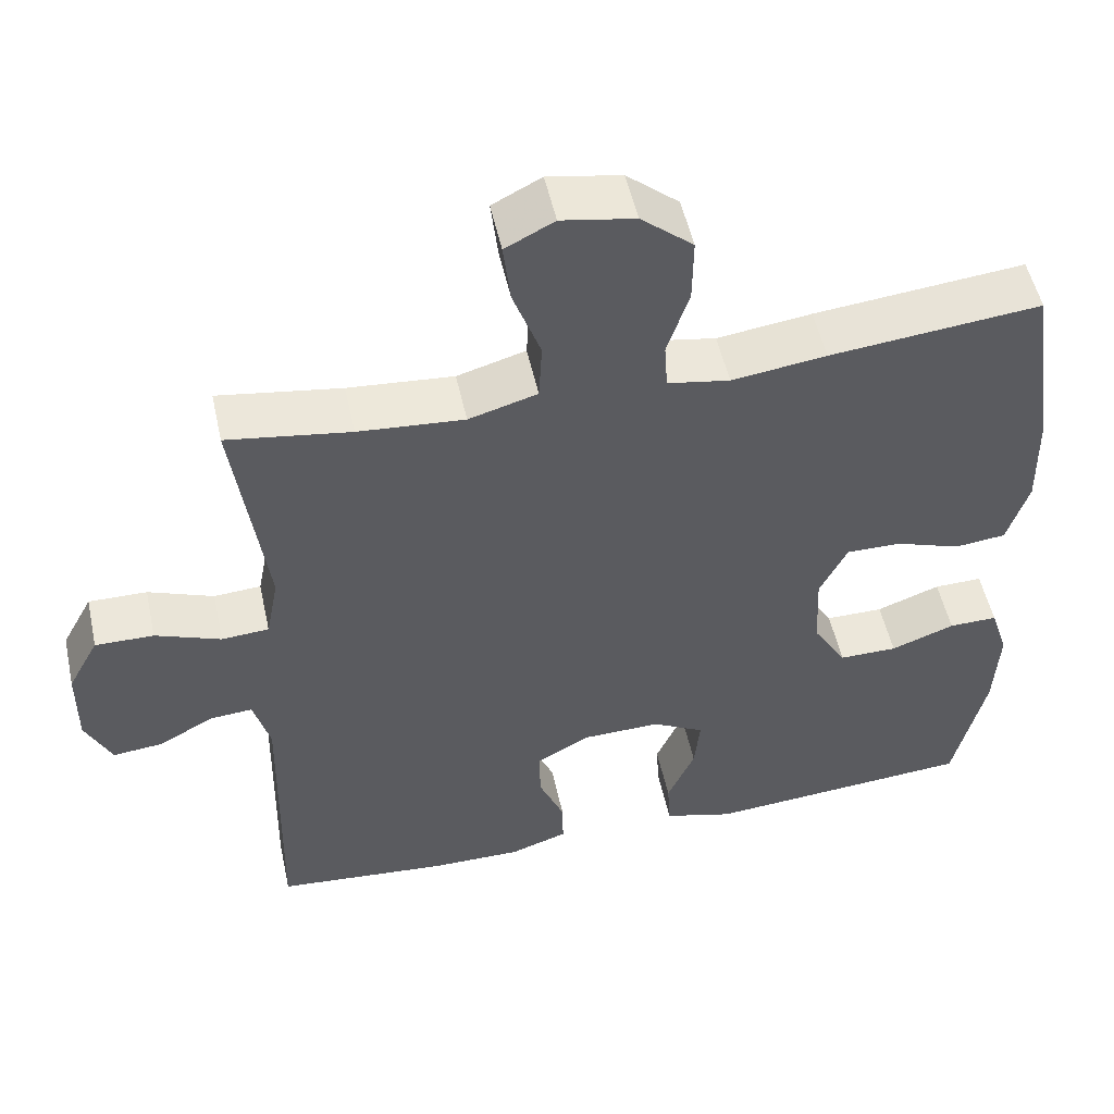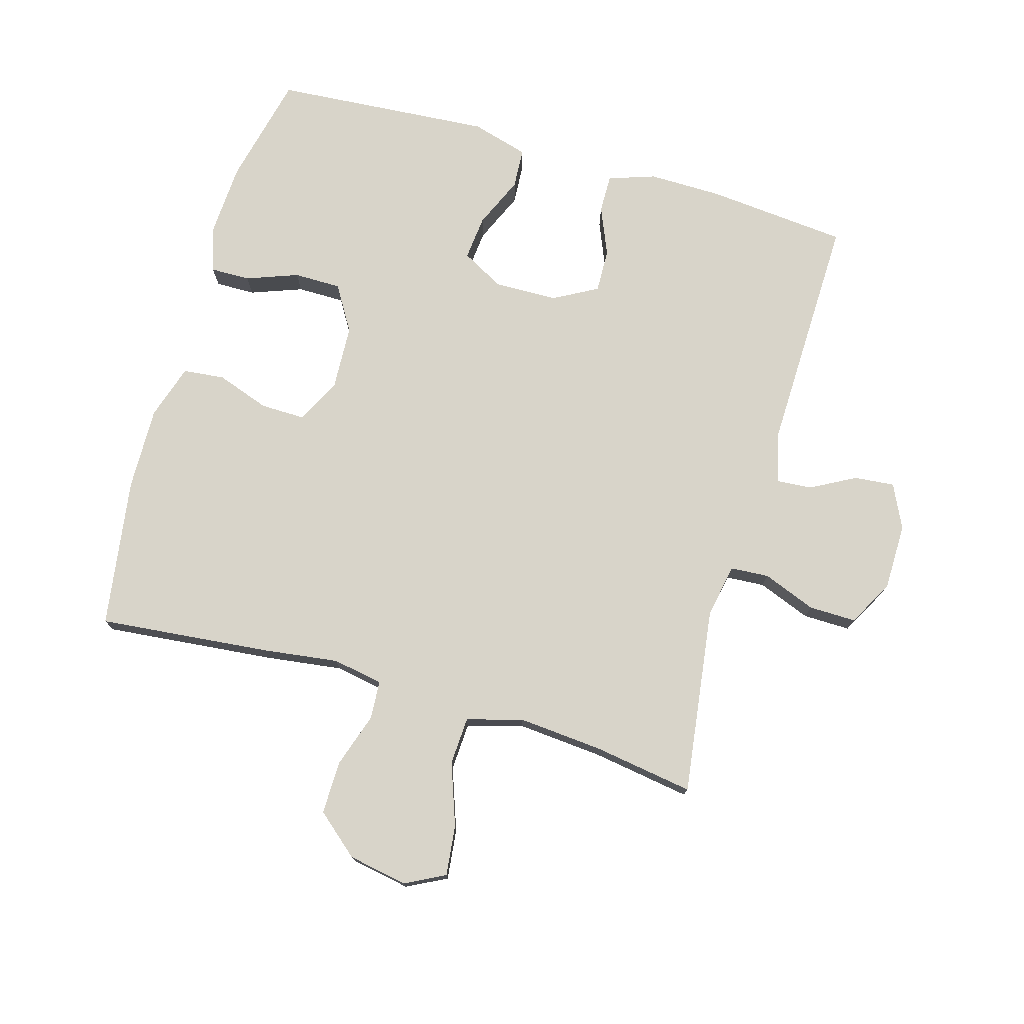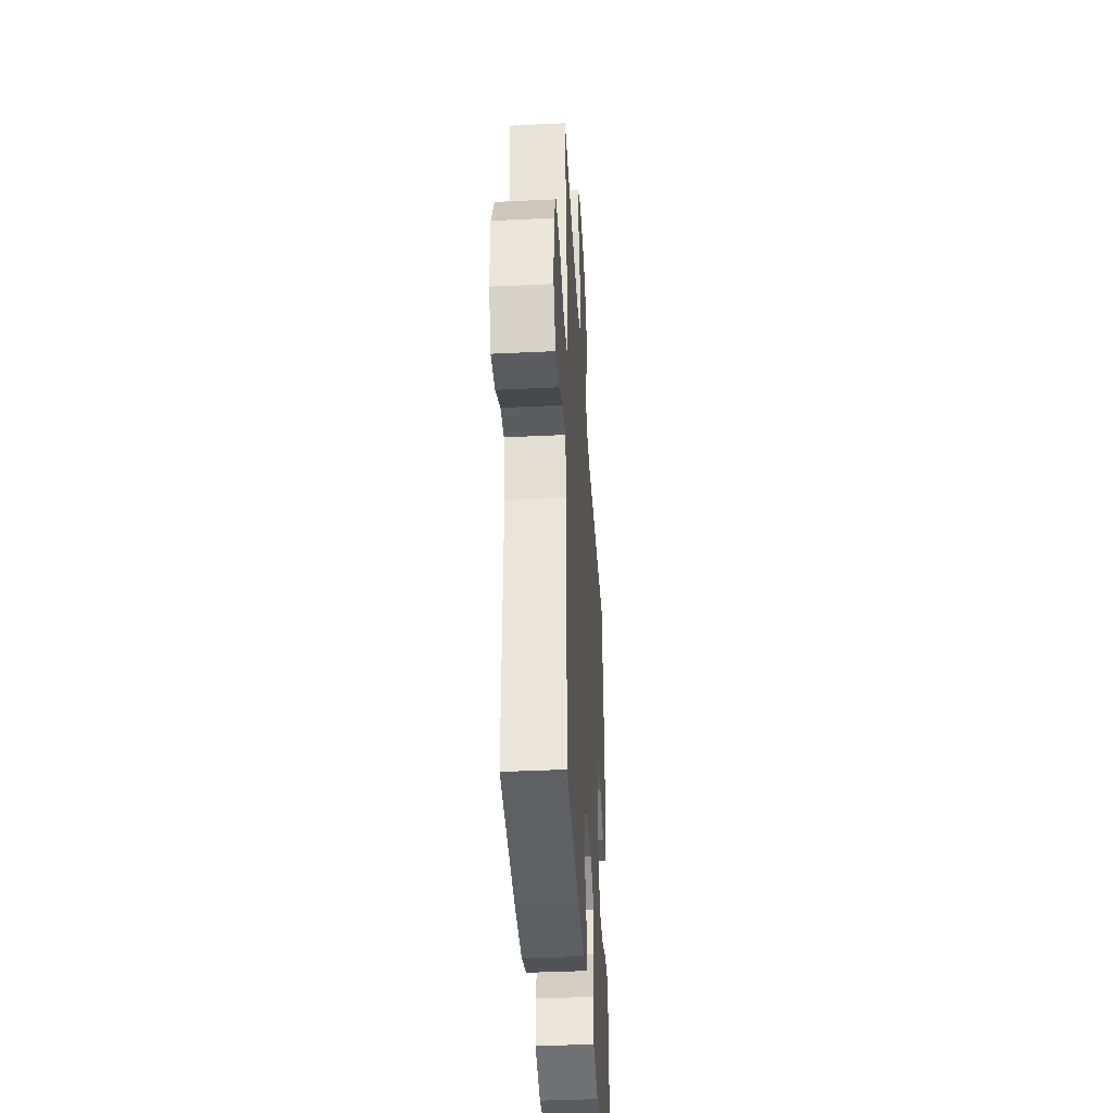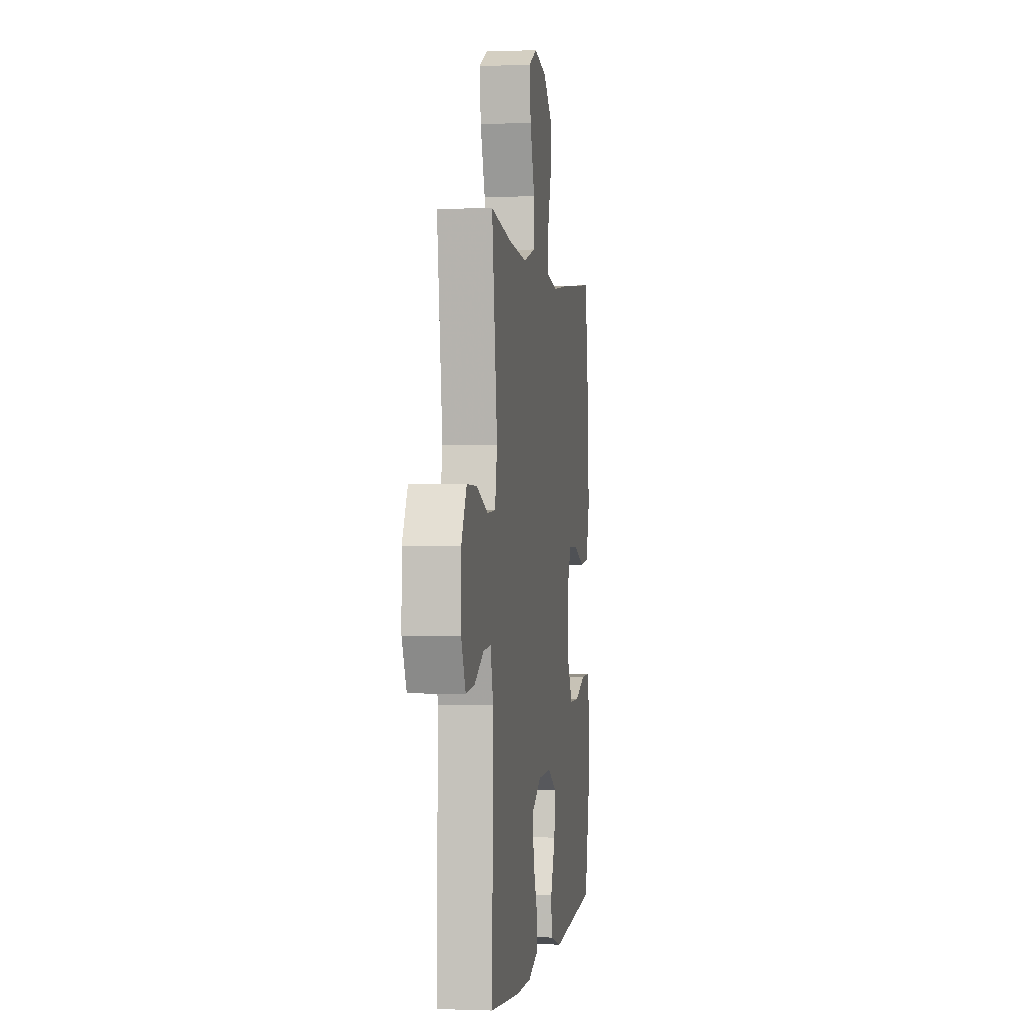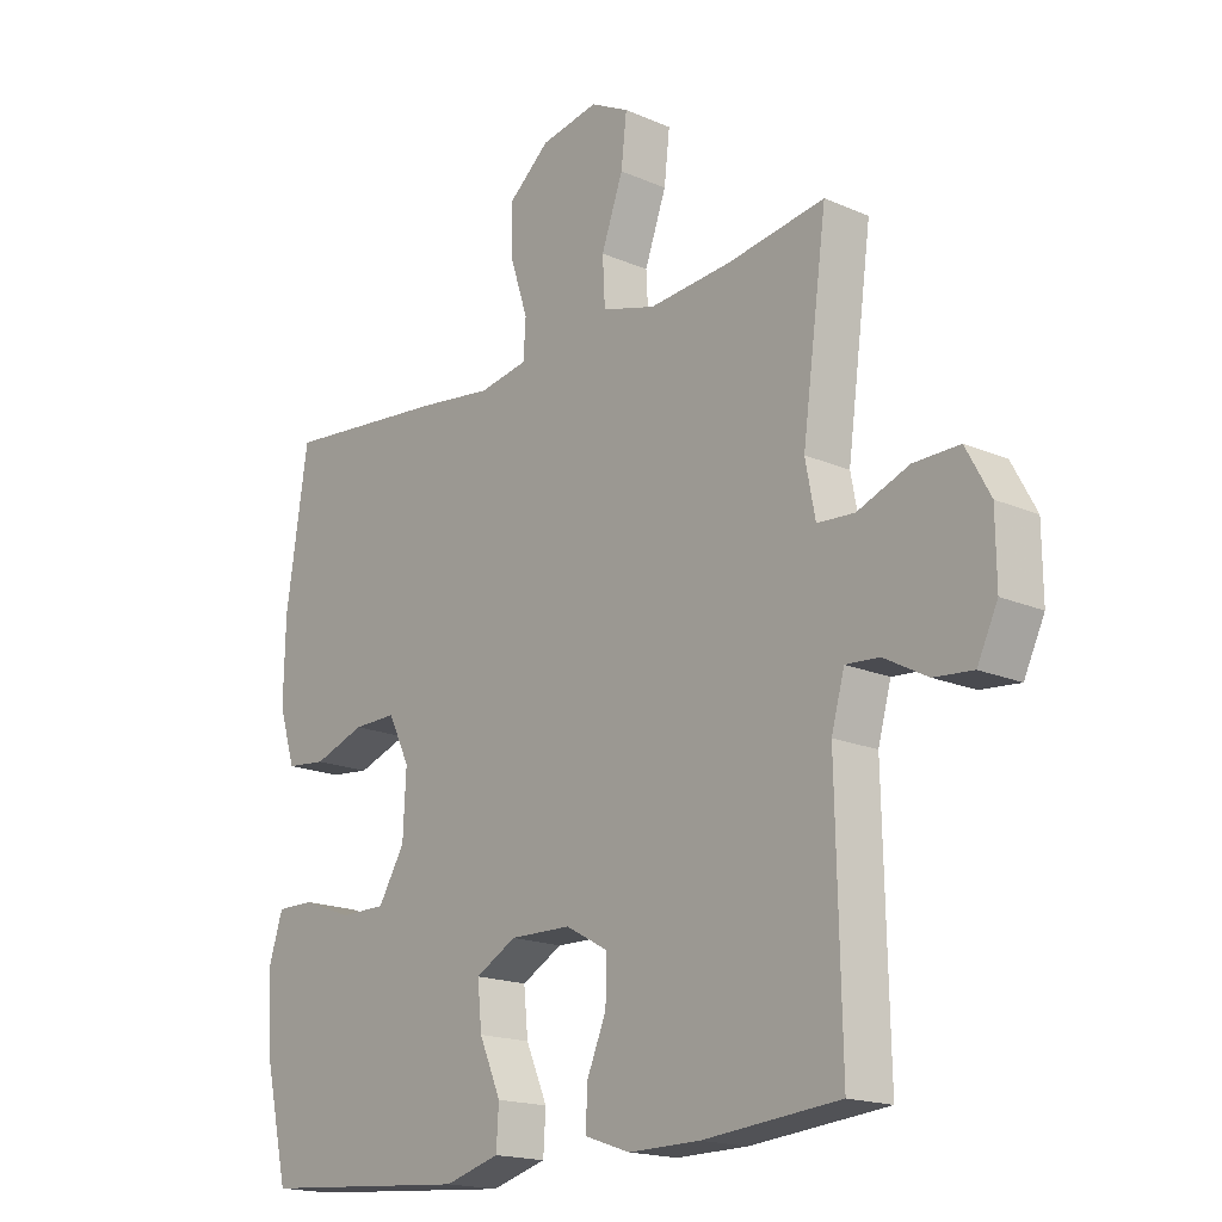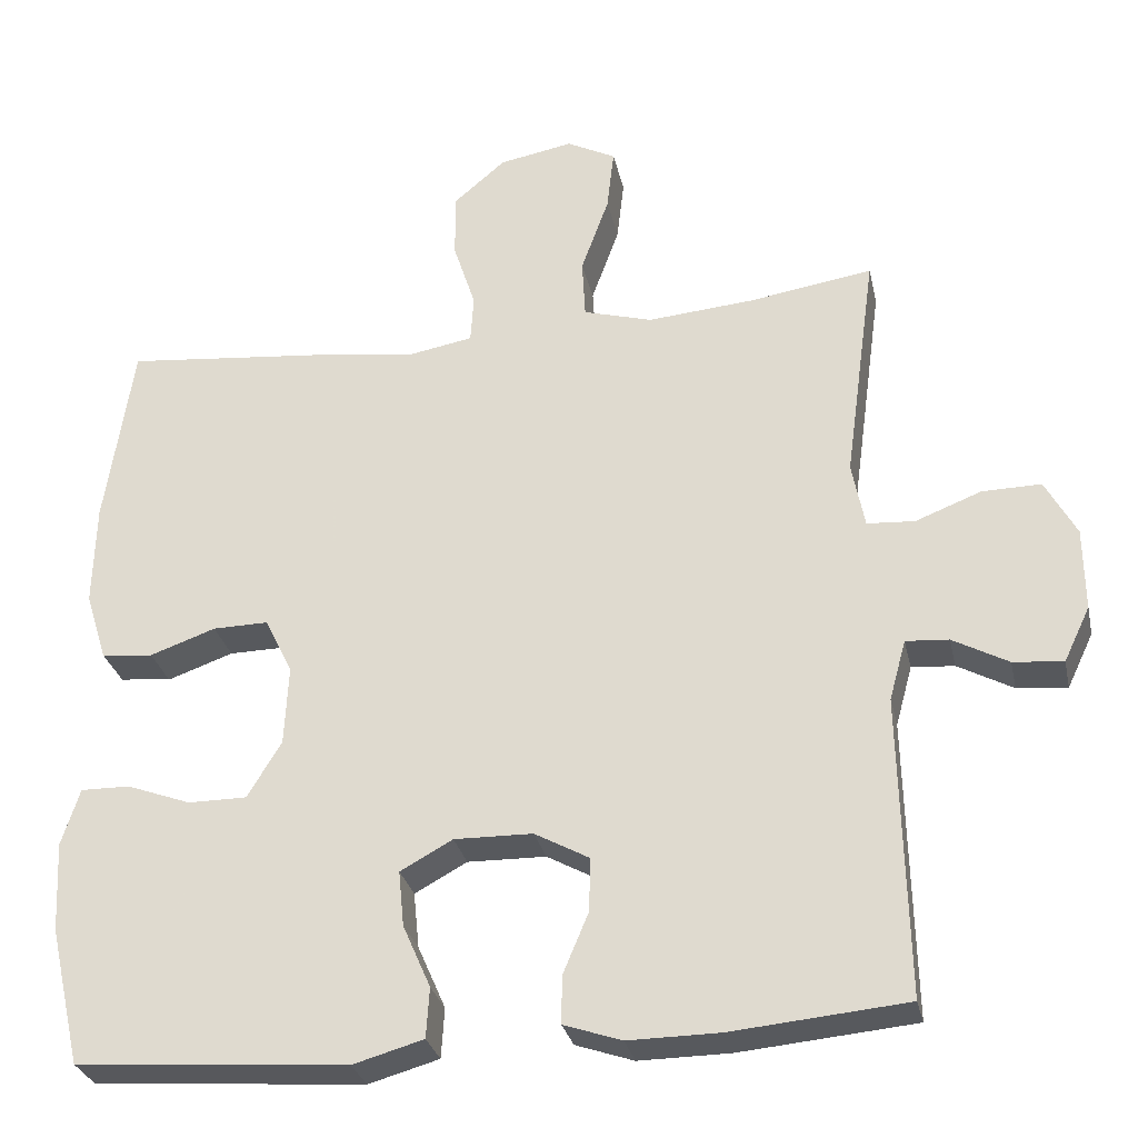
<metadata>
{"format":"obj","ext":"obj","renderer":"f3d","projection":"perspective","resolution":1024,"background":"white","views":[{"elev":52.2,"azim":167.7,"up":"+Z"},{"elev":75.6,"azim":16.2,"up":"+Y"},{"elev":-39.6,"azim":93.4,"up":"+Z"},{"elev":-0.4,"azim":98.4,"up":"+Z"},{"elev":-17.7,"azim":49.5,"up":"+Z"},{"elev":-29.4,"azim":12.2,"up":"+Z"}]}
</metadata>
<code>
v -0.5 0.07 0.5
v -0.232 0.07 0.473
v -0.112 0.07 0.457
v -0.033 0.07 0.471
v -0.029 0.07 0.531
v -0.057 0.07 0.617
v -0.058 0.07 0.7
v 0.008 0.07 0.756
v 0.101 0.07 0.773
v 0.163 0.07 0.741
v 0.154 0.07 0.662
v 0.119 0.07 0.565
v 0.123 0.07 0.49
v 0.21 0.07 0.465
v 0.344 0.07 0.476
v 0.5 0.07 0.5
v 0.46 0.07 0.206
v 0.476 0.07 0.123
v 0.536 0.07 0.119
v 0.619 0.07 0.151
v 0.693 0.07 0.152
v 0.732 0.07 0.08
v 0.733 0.07 -0.024
v 0.7 0.07 -0.093
v 0.637 0.07 -0.087
v 0.567 0.07 -0.049
v 0.513 0.07 -0.045
v 0.492 0.07 -0.121
v 0.5 0.07 -0.5
v 0.28 0.07 -0.52
v 0.165 0.07 -0.521
v 0.092 0.07 -0.496
v 0.093 0.07 -0.436
v 0.125 0.07 -0.36
v 0.127 0.07 -0.292
v 0.058 0.07 -0.254
v -0.041 0.07 -0.252
v -0.107 0.07 -0.288
v -0.1 0.07 -0.358
v -0.065 0.07 -0.438
v -0.069 0.07 -0.501
v -0.158 0.07 -0.526
v -0.5 0.07 -0.5
v -0.54 0.07 -0.326
v -0.546 0.07 -0.212
v -0.523 0.07 -0.14
v -0.461 0.07 -0.141
v -0.38 0.07 -0.171
v -0.306 0.07 -0.171
v -0.263 0.07 -0.1
v -0.258 0.07 0.001
v -0.293 0.07 0.072
v -0.363 0.07 0.071
v -0.446 0.07 0.042
v -0.511 0.07 0.049
v -0.538 0.07 0.135
v -0.535 0.07 0.265
v -0.5 0 0.5
v -0.232 0 0.473
v -0.112 0 0.457
v -0.033 0 0.471
v -0.029 0 0.531
v -0.057 0 0.617
v -0.058 0 0.7
v 0.008 0 0.756
v 0.101 0 0.773
v 0.163 0 0.741
v 0.154 0 0.662
v 0.119 0 0.565
v 0.123 0 0.49
v 0.21 0 0.465
v 0.344 0 0.476
v 0.5 0 0.5
v 0.46 0 0.206
v 0.476 0 0.123
v 0.536 0 0.119
v 0.619 0 0.151
v 0.693 0 0.152
v 0.732 0 0.08
v 0.733 0 -0.024
v 0.7 0 -0.093
v 0.637 0 -0.087
v 0.567 0 -0.049
v 0.513 0 -0.045
v 0.492 0 -0.121
v 0.5 0 -0.5
v 0.28 0 -0.52
v 0.165 0 -0.521
v 0.092 0 -0.496
v 0.093 0 -0.436
v 0.125 0 -0.36
v 0.127 0 -0.292
v 0.058 0 -0.254
v -0.041 0 -0.252
v -0.107 0 -0.288
v -0.1 0 -0.358
v -0.065 0 -0.438
v -0.069 0 -0.501
v -0.158 0 -0.526
v -0.5 0 -0.5
v -0.54 0 -0.326
v -0.546 0 -0.212
v -0.523 0 -0.14
v -0.461 0 -0.141
v -0.38 0 -0.171
v -0.306 0 -0.171
v -0.263 0 -0.1
v -0.258 0 0.001
v -0.293 0 0.072
v -0.363 0 0.071
v -0.446 0 0.042
v -0.511 0 0.049
v -0.538 0 0.135
v -0.535 0 0.265
f 53 54 55 56
f 52 53 56 57
f 45 46 47 48
f 45 48 49
f 44 45 49
f 43 44 49
f 42 43 49 50
f 39 40 41 42
f 38 39 42 50
f 31 32 33 34
f 31 34 35
f 28 29 30 31
f 27 28 31 35
f 23 24 25 26
f 23 26 27
f 22 23 27
f 19 20 21 22
f 18 19 22 27
f 15 16 17
f 14 15 17 18
f 13 14 18 27
f 9 10 11 12
f 9 12 13
f 8 9 13
f 5 6 7 8
f 4 5 8 13
f 3 4 13 27
f 52 57 1 2
f 51 52 2 3
f 37 38 50 51
f 36 37 51 3
f 3 27 35 36
f 113 112 111 110
f 114 113 110 109
f 105 104 103 102
f 106 105 102
f 106 102 101
f 106 101 100
f 107 106 100 99
f 99 98 97 96
f 107 99 96 95
f 91 90 89 88
f 92 91 88
f 88 87 86 85
f 92 88 85 84
f 83 82 81 80
f 84 83 80
f 84 80 79
f 79 78 77 76
f 84 79 76 75
f 74 73 72
f 75 74 72 71
f 84 75 71 70
f 69 68 67 66
f 70 69 66
f 70 66 65
f 65 64 63 62
f 70 65 62 61
f 84 70 61 60
f 59 58 114 109
f 60 59 109 108
f 108 107 95 94
f 60 108 94 93
f 93 92 84 60
f 1 58 59 2
f 2 59 60 3
f 3 60 61 4
f 4 61 62 5
f 5 62 63 6
f 6 63 64 7
f 7 64 65 8
f 8 65 66 9
f 9 66 67 10
f 10 67 68 11
f 11 68 69 12
f 12 69 70 13
f 13 70 71 14
f 14 71 72 15
f 15 72 73 16
f 16 73 74 17
f 17 74 75 18
f 18 75 76 19
f 19 76 77 20
f 20 77 78 21
f 21 78 79 22
f 22 79 80 23
f 23 80 81 24
f 24 81 82 25
f 25 82 83 26
f 26 83 84 27
f 27 84 85 28
f 28 85 86 29
f 29 86 87 30
f 30 87 88 31
f 31 88 89 32
f 32 89 90 33
f 33 90 91 34
f 34 91 92 35
f 35 92 93 36
f 36 93 94 37
f 37 94 95 38
f 38 95 96 39
f 39 96 97 40
f 40 97 98 41
f 41 98 99 42
f 42 99 100 43
f 43 100 101 44
f 44 101 102 45
f 45 102 103 46
f 46 103 104 47
f 47 104 105 48
f 48 105 106 49
f 49 106 107 50
f 50 107 108 51
f 51 108 109 52
f 52 109 110 53
f 53 110 111 54
f 54 111 112 55
f 55 112 113 56
f 56 113 114 57
f 57 114 58 1

</code>
